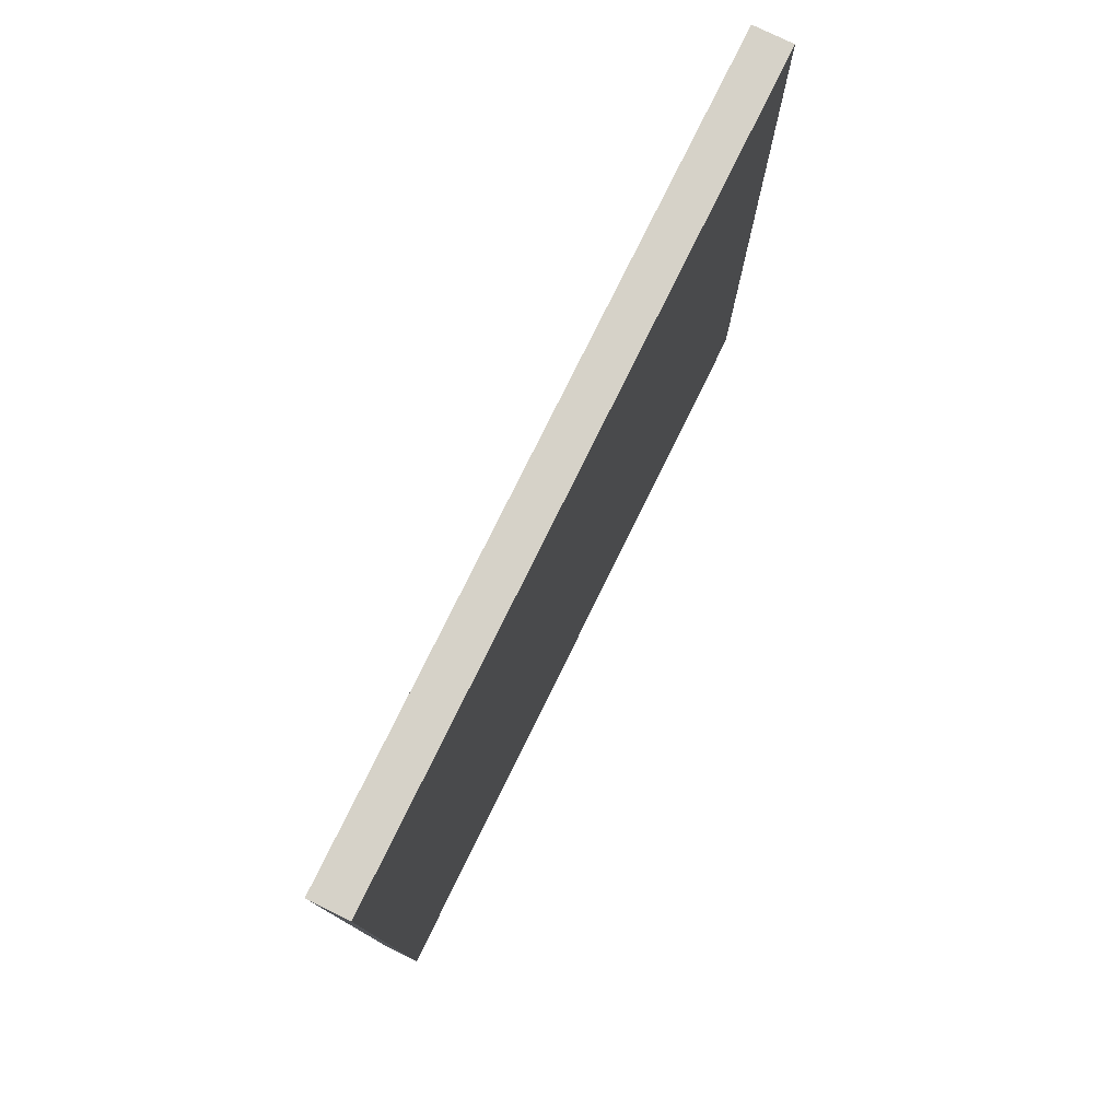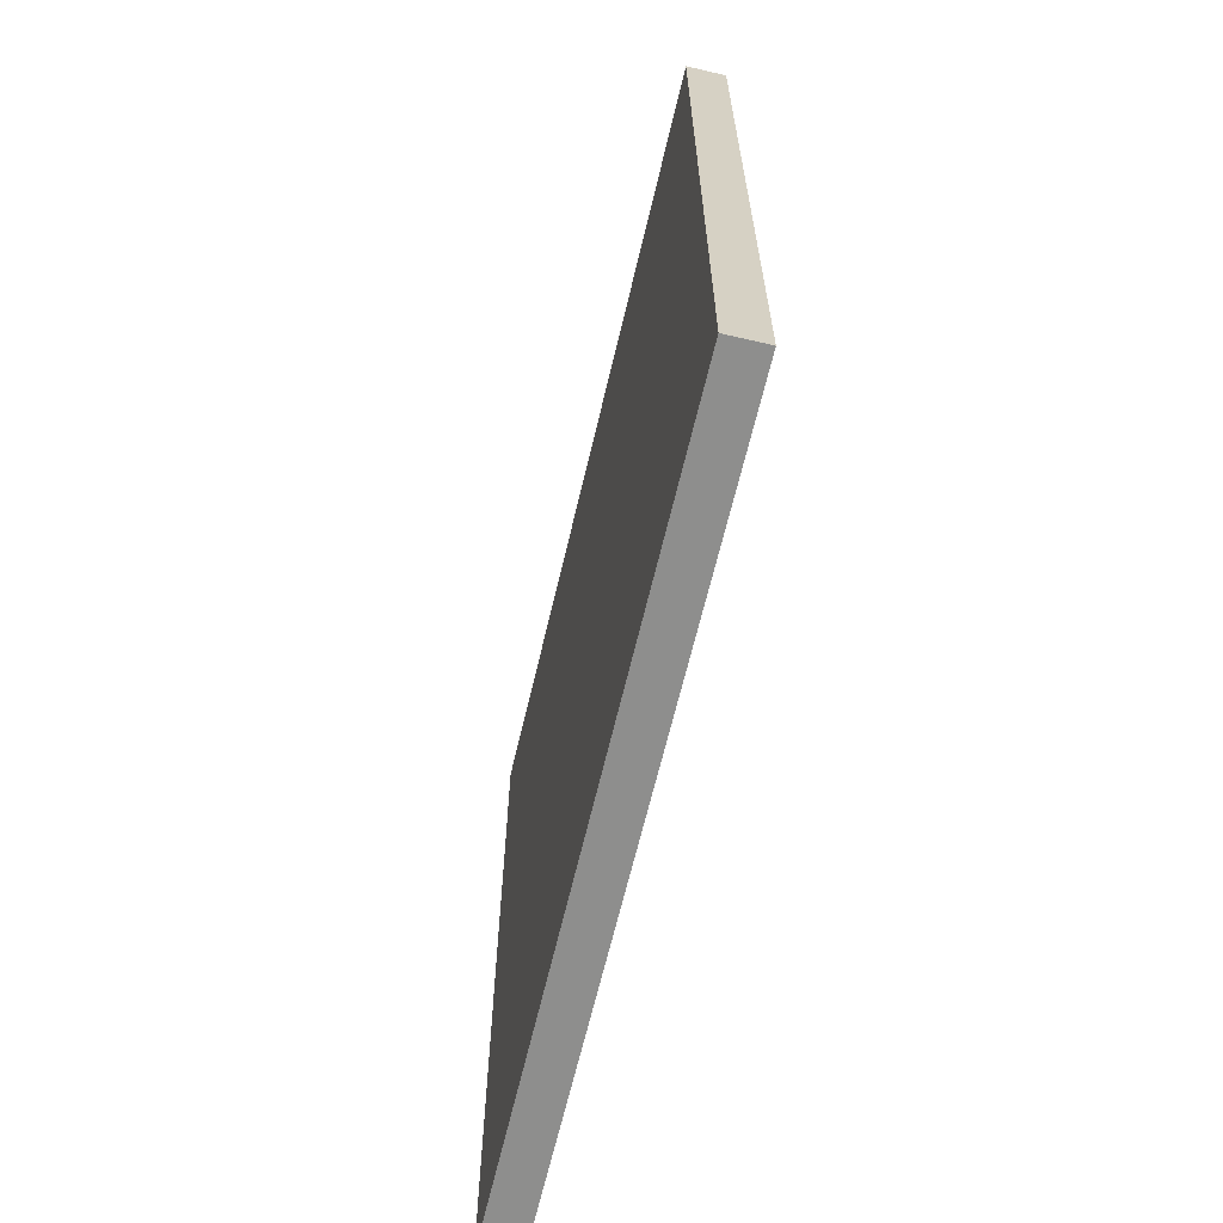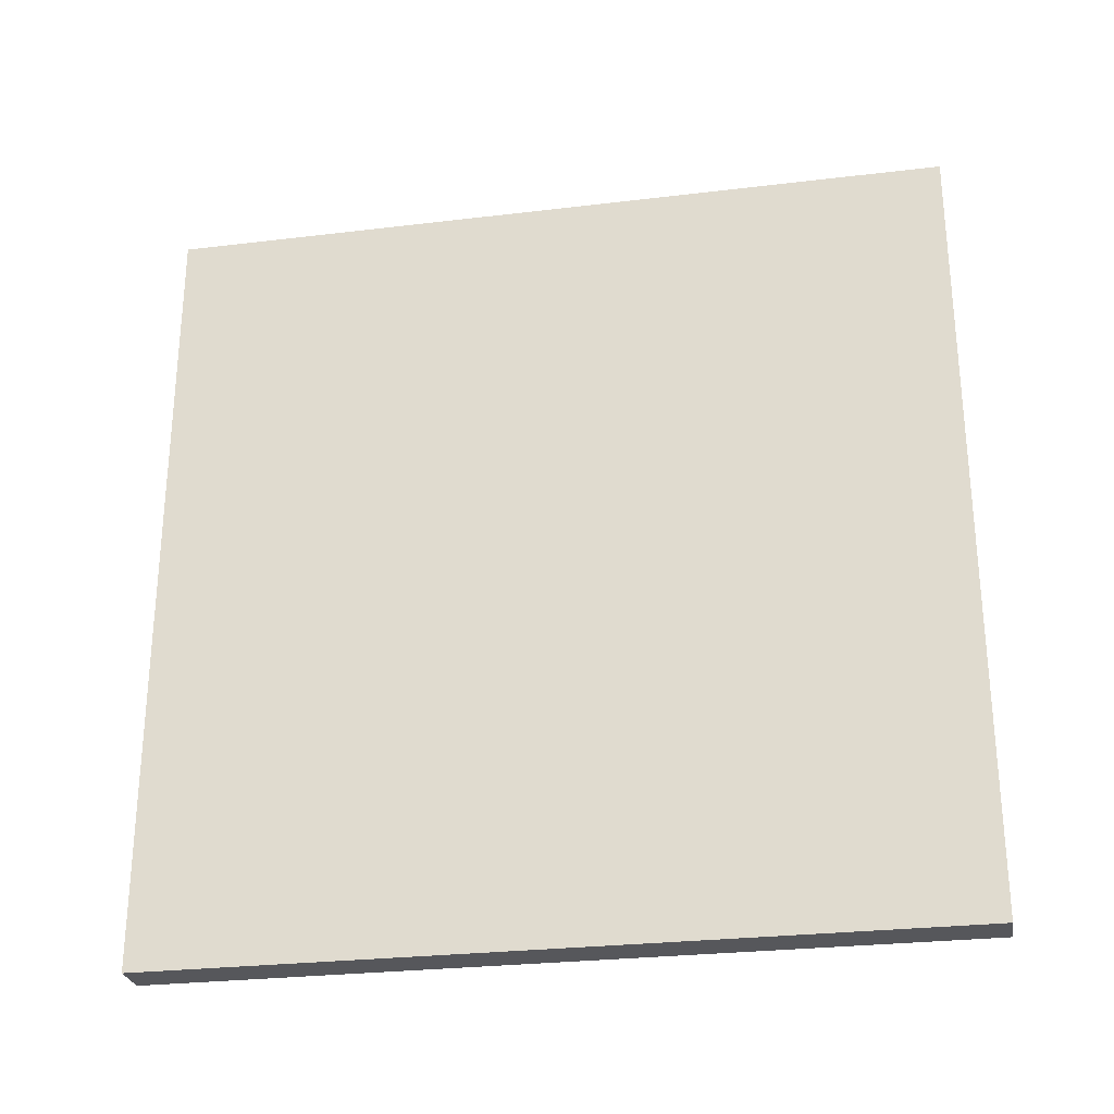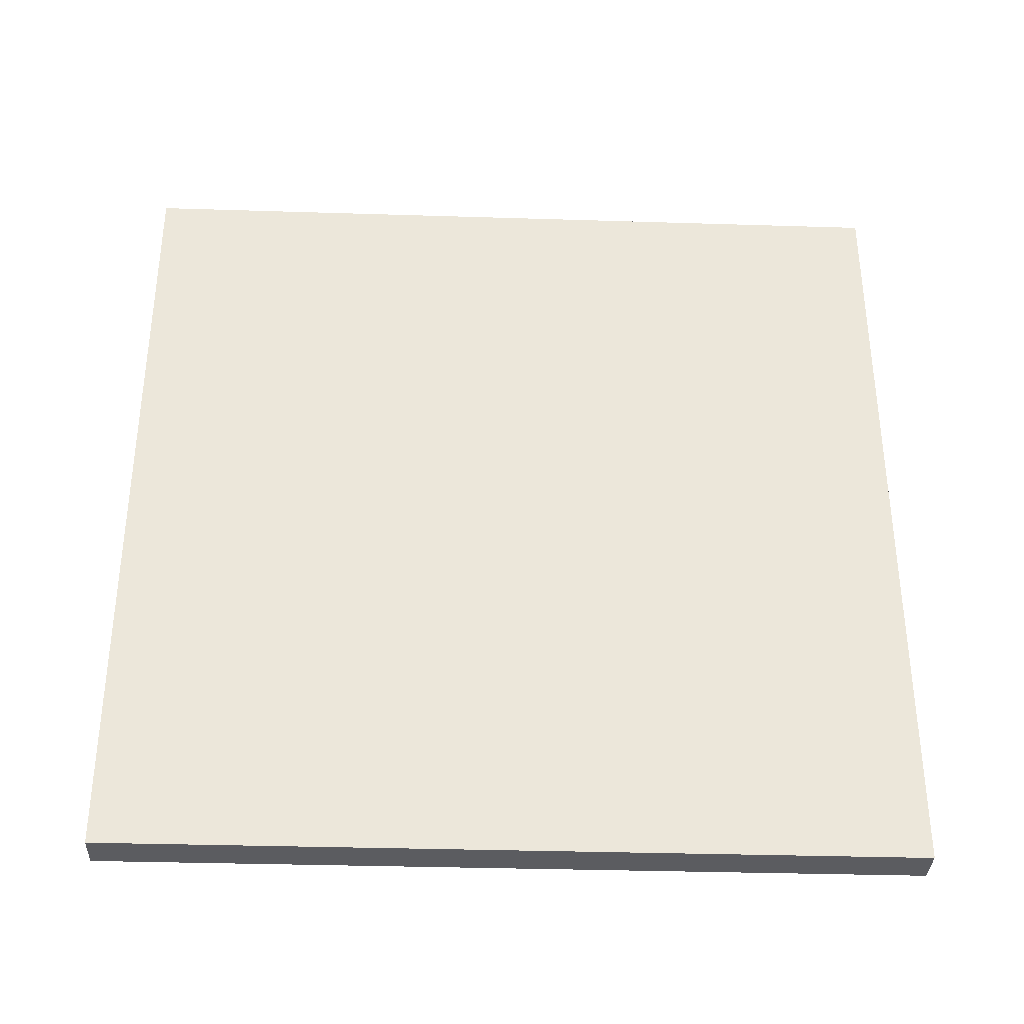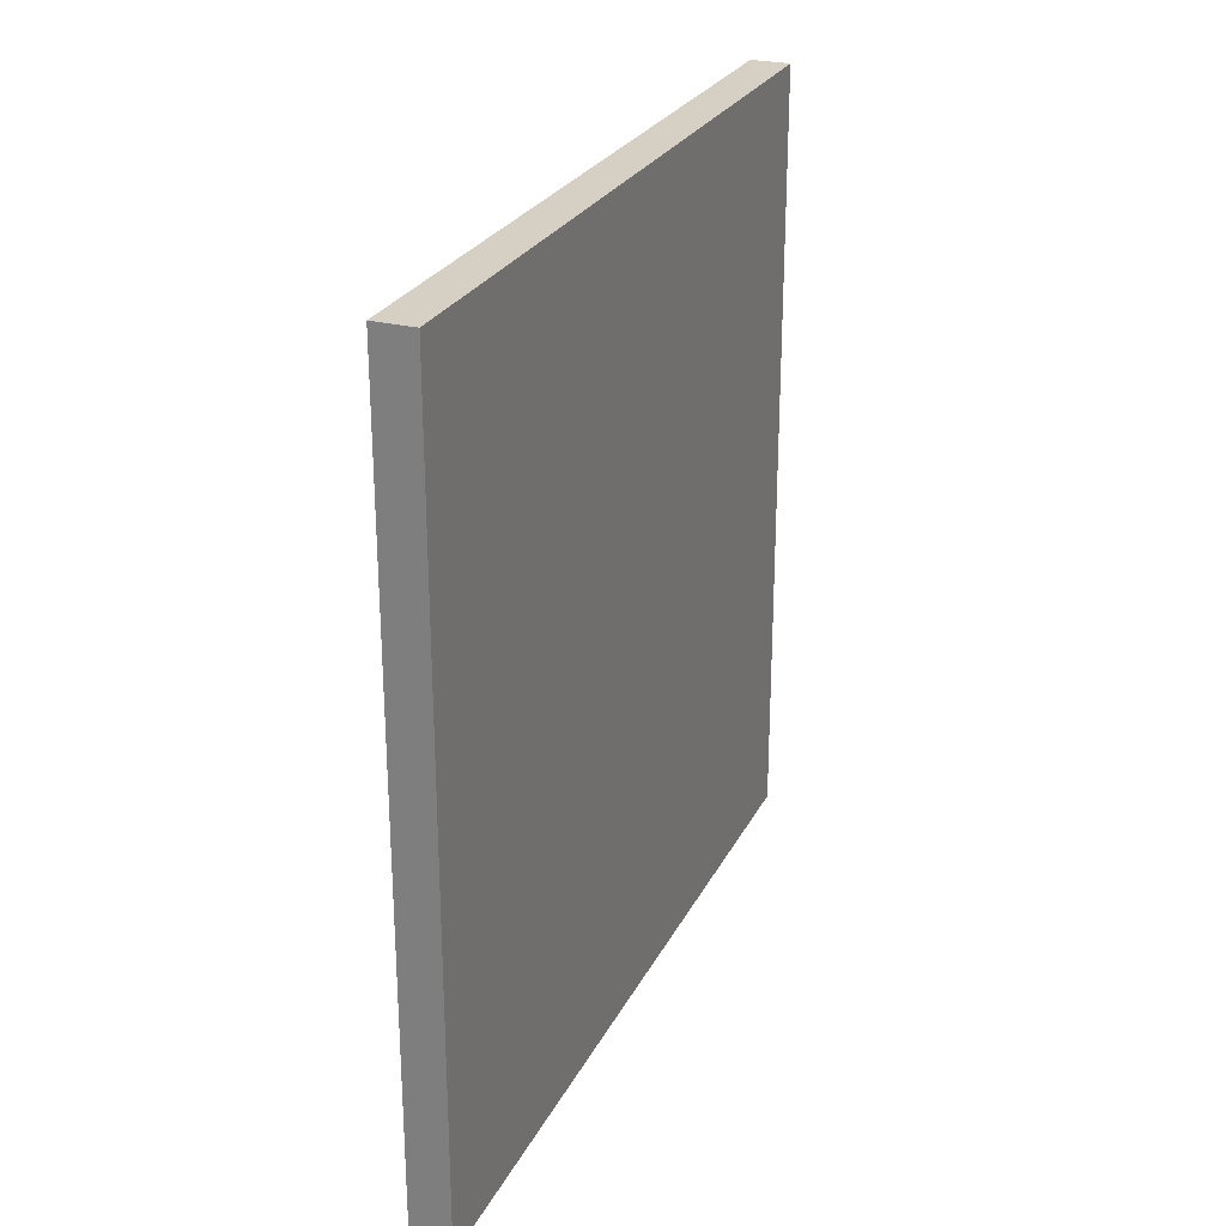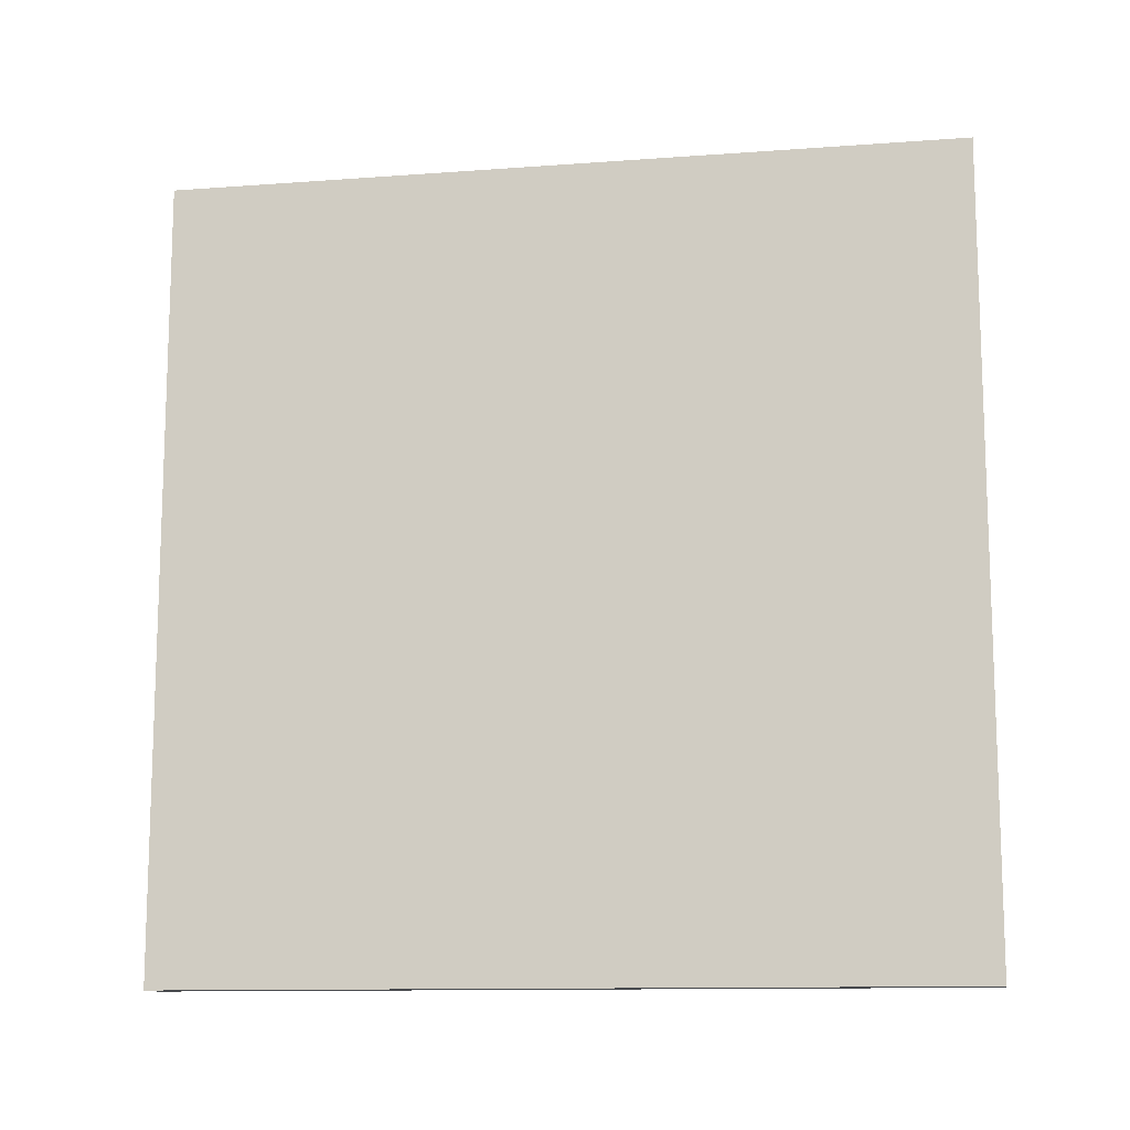
<metadata>
{"format":"obj","ext":"obj","renderer":"f3d","projection":"perspective","resolution":1024,"background":"white","views":[{"elev":77.8,"azim":-153.8,"up":"+Y"},{"elev":-64.9,"azim":166.8,"up":"+Y"},{"elev":-27.4,"azim":100.5,"up":"+Z"},{"elev":-34.5,"azim":-92.4,"up":"+Z"},{"elev":26.1,"azim":21.9,"up":"+Z"},{"elev":-12.1,"azim":99.9,"up":"+Y"}]}
</metadata>
<code>
o Grid
v 0.05 -1 1
v 0.05 -0.7778 1
v 0.05 -0.5556 1
v 0.05 -0.3333 1
v 0.05 -0.1111 1
v 0.05 0.1111 1
v 0.05 0.3333 1
v 0.05 0.5556 1
v 0.05 0.7778 1
v 0.05 1 1
v 0.05 -1 0.7778
v 0.05 -0.7778 0.7778
v 0.05 -0.5556 0.7778
v 0.05 -0.3333 0.7778
v 0.05 -0.1111 0.7778
v 0.05 0.1111 0.7778
v 0.05 0.3333 0.7778
v 0.05 0.5556 0.7778
v 0.05 0.7778 0.7778
v 0.05 1 0.7778
v 0.05 -1 0.5556
v 0.05 -0.7778 0.5556
v 0.05 -0.5556 0.5556
v 0.05 -0.3333 0.5556
v 0.05 -0.1111 0.5556
v 0.05 0.1111 0.5556
v 0.05 0.3333 0.5556
v 0.05 0.5556 0.5556
v 0.05 0.7778 0.5556
v 0.05 1 0.5556
v 0.05 -1 0.3333
v 0.05 -0.7778 0.3333
v 0.05 -0.5556 0.3333
v 0.05 -0.3333 0.3333
v 0.05 -0.1111 0.3333
v 0.05 0.1111 0.3333
v 0.05 0.3333 0.3333
v 0.05 0.5556 0.3333
v 0.05 0.7778 0.3333
v 0.05 1 0.3333
v 0.05 -1 0.1111
v 0.05 -0.7778 0.1111
v 0.05 -0.5556 0.1111
v 0.05 -0.3333 0.1111
v 0.05 -0.1111 0.1111
v 0.05 0.1111 0.1111
v 0.05 0.3333 0.1111
v 0.05 0.5556 0.1111
v 0.05 0.7778 0.1111
v 0.05 1 0.1111
v 0.05 -1 -0.1111
v 0.05 -0.7778 -0.1111
v 0.05 -0.5556 -0.1111
v 0.05 -0.3333 -0.1111
v 0.05 -0.1111 -0.1111
v 0.05 0.1111 -0.1111
v 0.05 0.3333 -0.1111
v 0.05 0.5556 -0.1111
v 0.05 0.7778 -0.1111
v 0.05 1 -0.1111
v 0.05 -1 -0.3333
v 0.05 -0.7778 -0.3333
v 0.05 -0.5556 -0.3333
v 0.05 -0.3333 -0.3333
v 0.05 -0.1111 -0.3333
v 0.05 0.1111 -0.3333
v 0.05 0.3333 -0.3333
v 0.05 0.5556 -0.3333
v 0.05 0.7778 -0.3333
v 0.05 1 -0.3333
v 0.05 -1 -0.5556
v 0.05 -0.7778 -0.5556
v 0.05 -0.5556 -0.5556
v 0.05 -0.3333 -0.5556
v 0.05 -0.1111 -0.5556
v 0.05 0.1111 -0.5556
v 0.05 0.3333 -0.5556
v 0.05 0.5556 -0.5556
v 0.05 0.7778 -0.5556
v 0.05 1 -0.5556
v 0.05 -1 -0.7778
v 0.05 -0.7778 -0.7778
v 0.05 -0.5556 -0.7778
v 0.05 -0.3333 -0.7778
v 0.05 -0.1111 -0.7778
v 0.05 0.1111 -0.7778
v 0.05 0.3333 -0.7778
v 0.05 0.5556 -0.7778
v 0.05 0.7778 -0.7778
v 0.05 1 -0.7778
v 0.05 -1 -1
v 0.05 -0.7778 -1
v 0.05 -0.5556 -1
v 0.05 -0.3333 -1
v 0.05 -0.1111 -1
v 0.05 0.1111 -1
v 0.05 0.3333 -1
v 0.05 0.5556 -1
v 0.05 0.7778 -1
v 0.05 1 -1
v -0.05 -1 1
v -0.05 -0.7778 1
v -0.05 -0.5556 1
v -0.05 -0.3333 1
v -0.05 -0.1111 1
v -0.05 0.1111 1
v -0.05 0.3333 1
v -0.05 0.5556 1
v -0.05 0.7778 1
v -0.05 1 1
v -0.05 -1 0.7778
v -0.05 -0.7778 0.7778
v -0.05 -0.5556 0.7778
v -0.05 -0.3333 0.7778
v -0.05 -0.1111 0.7778
v -0.05 0.1111 0.7778
v -0.05 0.3333 0.7778
v -0.05 0.5556 0.7778
v -0.05 0.7778 0.7778
v -0.05 1 0.7778
v -0.05 -1 0.5556
v -0.05 -0.7778 0.5556
v -0.05 -0.5556 0.5556
v -0.05 -0.3333 0.5556
v -0.05 -0.1111 0.5556
v -0.05 0.1111 0.5556
v -0.05 0.3333 0.5556
v -0.05 0.5556 0.5556
v -0.05 0.7778 0.5556
v -0.05 1 0.5556
v -0.05 -1 0.3333
v -0.05 -0.7778 0.3333
v -0.05 -0.5556 0.3333
v -0.05 -0.3333 0.3333
v -0.05 -0.1111 0.3333
v -0.05 0.1111 0.3333
v -0.05 0.3333 0.3333
v -0.05 0.5556 0.3333
v -0.05 0.7778 0.3333
v -0.05 1 0.3333
v -0.05 -1 0.1111
v -0.05 -0.7778 0.1111
v -0.05 -0.5556 0.1111
v -0.05 -0.3333 0.1111
v -0.05 -0.1111 0.1111
v -0.05 0.1111 0.1111
v -0.05 0.3333 0.1111
v -0.05 0.5556 0.1111
v -0.05 0.7778 0.1111
v -0.05 1 0.1111
v -0.05 -1 -0.1111
v -0.05 -0.7778 -0.1111
v -0.05 -0.5556 -0.1111
v -0.05 -0.3333 -0.1111
v -0.05 -0.1111 -0.1111
v -0.05 0.1111 -0.1111
v -0.05 0.3333 -0.1111
v -0.05 0.5556 -0.1111
v -0.05 0.7778 -0.1111
v -0.05 1 -0.1111
v -0.05 -1 -0.3333
v -0.05 -0.7778 -0.3333
v -0.05 -0.5556 -0.3333
v -0.05 -0.3333 -0.3333
v -0.05 -0.1111 -0.3333
v -0.05 0.1111 -0.3333
v -0.05 0.3333 -0.3333
v -0.05 0.5556 -0.3333
v -0.05 0.7778 -0.3333
v -0.05 1 -0.3333
v -0.05 -1 -0.5556
v -0.05 -0.7778 -0.5556
v -0.05 -0.5556 -0.5556
v -0.05 -0.3333 -0.5556
v -0.05 -0.1111 -0.5556
v -0.05 0.1111 -0.5556
v -0.05 0.3333 -0.5556
v -0.05 0.5556 -0.5556
v -0.05 0.7778 -0.5556
v -0.05 1 -0.5556
v -0.05 -1 -0.7778
v -0.05 -0.7778 -0.7778
v -0.05 -0.5556 -0.7778
v -0.05 -0.3333 -0.7778
v -0.05 -0.1111 -0.7778
v -0.05 0.1111 -0.7778
v -0.05 0.3333 -0.7778
v -0.05 0.5556 -0.7778
v -0.05 0.7778 -0.7778
v -0.05 1 -0.7778
v -0.05 -1 -1
v -0.05 -0.7778 -1
v -0.05 -0.5556 -1
v -0.05 -0.3333 -1
v -0.05 -0.1111 -1
v -0.05 0.1111 -1
v -0.05 0.3333 -1
v -0.05 0.5556 -1
v -0.05 0.7778 -1
v -0.05 1 -1
f 19 20 10
f 19 10 9
f 13 14 4
f 13 4 3
f 14 15 5
f 14 5 4
f 15 16 6
f 15 6 5
f 16 17 7
f 16 7 6
f 17 18 8
f 17 8 7
f 2 1 11
f 2 11 12
f 18 19 9
f 18 9 8
f 12 13 3
f 12 3 2
f 26 27 17
f 26 17 16
f 27 28 18
f 27 18 17
f 21 22 12
f 21 12 11
f 28 29 19
f 28 19 18
f 22 23 13
f 22 13 12
f 29 30 20
f 29 20 19
f 23 24 14
f 23 14 13
f 24 25 15
f 24 15 14
f 25 26 16
f 25 16 15
f 36 37 27
f 36 27 26
f 37 38 28
f 37 28 27
f 31 32 22
f 31 22 21
f 38 39 29
f 38 29 28
f 32 33 23
f 32 23 22
f 39 40 30
f 39 30 29
f 33 34 24
f 33 24 23
f 34 35 25
f 34 25 24
f 35 36 26
f 35 26 25
f 45 46 36
f 45 36 35
f 46 47 37
f 46 37 36
f 47 48 38
f 47 38 37
f 41 42 32
f 41 32 31
f 48 49 39
f 48 39 38
f 42 43 33
f 42 33 32
f 49 50 40
f 49 40 39
f 43 44 34
f 43 34 33
f 44 45 35
f 44 35 34
f 55 56 46
f 55 46 45
f 56 57 47
f 56 47 46
f 57 58 48
f 57 48 47
f 51 52 42
f 51 42 41
f 58 59 49
f 58 49 48
f 52 53 43
f 52 43 42
f 59 60 50
f 59 50 49
f 53 54 44
f 53 44 43
f 54 55 45
f 54 45 44
f 64 65 55
f 64 55 54
f 65 66 56
f 65 56 55
f 66 67 57
f 66 57 56
f 67 68 58
f 67 58 57
f 61 62 52
f 61 52 51
f 68 69 59
f 68 59 58
f 62 63 53
f 62 53 52
f 69 70 60
f 69 60 59
f 63 64 54
f 63 54 53
f 74 75 65
f 74 65 64
f 75 76 66
f 75 66 65
f 76 77 67
f 76 67 66
f 77 78 68
f 77 68 67
f 71 72 62
f 71 62 61
f 78 79 69
f 78 69 68
f 72 73 63
f 72 63 62
f 79 80 70
f 79 70 69
f 73 74 64
f 73 64 63
f 89 90 80
f 89 80 79
f 83 84 74
f 83 74 73
f 84 85 75
f 84 75 74
f 85 86 76
f 85 76 75
f 86 87 77
f 86 77 76
f 87 88 78
f 87 78 77
f 81 82 72
f 81 72 71
f 88 89 79
f 88 79 78
f 82 83 73
f 82 73 72
f 99 100 90
f 99 90 89
f 93 94 84
f 93 84 83
f 94 95 85
f 94 85 84
f 95 96 86
f 95 86 85
f 96 97 87
f 96 87 86
f 97 98 88
f 97 88 87
f 91 92 82
f 91 82 81
f 98 99 89
f 98 89 88
f 92 93 83
f 92 83 82
f 119 109 110
f 119 110 120
f 113 103 104
f 113 104 114
f 114 104 105
f 114 105 115
f 115 105 106
f 115 106 116
f 116 106 107
f 116 107 117
f 117 107 108
f 117 108 118
f 111 101 102
f 111 102 112
f 118 108 109
f 118 109 119
f 112 102 103
f 112 103 113
f 126 116 117
f 126 117 127
f 127 117 118
f 127 118 128
f 121 111 112
f 121 112 122
f 128 118 119
f 128 119 129
f 122 112 113
f 122 113 123
f 129 119 120
f 129 120 130
f 123 113 114
f 123 114 124
f 124 114 115
f 124 115 125
f 125 115 116
f 125 116 126
f 136 126 127
f 136 127 137
f 137 127 128
f 137 128 138
f 131 121 122
f 131 122 132
f 138 128 129
f 138 129 139
f 132 122 123
f 132 123 133
f 139 129 130
f 139 130 140
f 133 123 124
f 133 124 134
f 134 124 125
f 134 125 135
f 135 125 126
f 135 126 136
f 145 135 136
f 145 136 146
f 146 136 137
f 146 137 147
f 147 137 138
f 147 138 148
f 141 131 132
f 141 132 142
f 148 138 139
f 148 139 149
f 142 132 133
f 142 133 143
f 149 139 140
f 149 140 150
f 143 133 134
f 143 134 144
f 144 134 135
f 144 135 145
f 155 145 146
f 155 146 156
f 156 146 147
f 156 147 157
f 157 147 148
f 157 148 158
f 151 141 142
f 151 142 152
f 158 148 149
f 158 149 159
f 152 142 143
f 152 143 153
f 159 149 150
f 159 150 160
f 153 143 144
f 153 144 154
f 154 144 145
f 154 145 155
f 164 154 155
f 164 155 165
f 165 155 156
f 165 156 166
f 166 156 157
f 166 157 167
f 167 157 158
f 167 158 168
f 161 151 152
f 161 152 162
f 168 158 159
f 168 159 169
f 162 152 153
f 162 153 163
f 169 159 160
f 169 160 170
f 163 153 154
f 163 154 164
f 174 164 165
f 174 165 175
f 175 165 166
f 175 166 176
f 176 166 167
f 176 167 177
f 177 167 168
f 177 168 178
f 171 161 162
f 171 162 172
f 178 168 169
f 178 169 179
f 172 162 163
f 172 163 173
f 179 169 170
f 179 170 180
f 173 163 164
f 173 164 174
f 189 179 180
f 189 180 190
f 183 173 174
f 183 174 184
f 184 174 175
f 184 175 185
f 185 175 176
f 185 176 186
f 186 176 177
f 186 177 187
f 187 177 178
f 187 178 188
f 181 171 172
f 181 172 182
f 188 178 179
f 188 179 189
f 182 172 173
f 182 173 183
f 199 189 190
f 199 190 200
f 193 183 184
f 193 184 194
f 194 184 185
f 194 185 195
f 195 185 186
f 195 186 196
f 196 186 187
f 196 187 197
f 197 187 188
f 197 188 198
f 191 181 182
f 191 182 192
f 198 188 189
f 198 189 199
f 192 182 183
f 192 183 193
f 20 110 10
f 20 120 110
f 30 120 20
f 30 130 120
f 40 130 30
f 40 140 130
f 50 140 40
f 50 150 140
f 60 150 50
f 60 160 150
f 70 160 60
f 70 170 160
f 80 170 70
f 80 180 170
f 90 180 80
f 90 190 180
f 100 190 90
f 100 200 190
f 110 9 10
f 9 110 109
f 109 8 9
f 8 109 108
f 108 7 8
f 7 108 107
f 107 6 7
f 6 107 106
f 106 5 6
f 5 106 105
f 105 4 5
f 4 105 104
f 104 3 4
f 3 104 103
f 103 2 3
f 2 103 102
f 1 102 101
f 102 1 2
f 111 1 101
f 1 111 11
f 11 121 21
f 111 121 11
f 121 31 21
f 131 31 121
f 131 141 31
f 31 141 41
f 41 151 51
f 141 151 41
f 151 161 51
f 51 161 61
f 61 171 71
f 161 171 61
f 171 181 71
f 71 181 81
f 81 191 91
f 181 191 81
f 191 192 91
f 91 192 92
f 92 193 93
f 192 193 92
f 193 194 93
f 93 194 94
f 94 195 95
f 194 195 94
f 195 196 95
f 95 196 96
f 96 197 97
f 196 197 96
f 197 198 97
f 97 198 98
f 98 199 99
f 198 199 98
f 199 200 99
f 99 200 100

</code>
